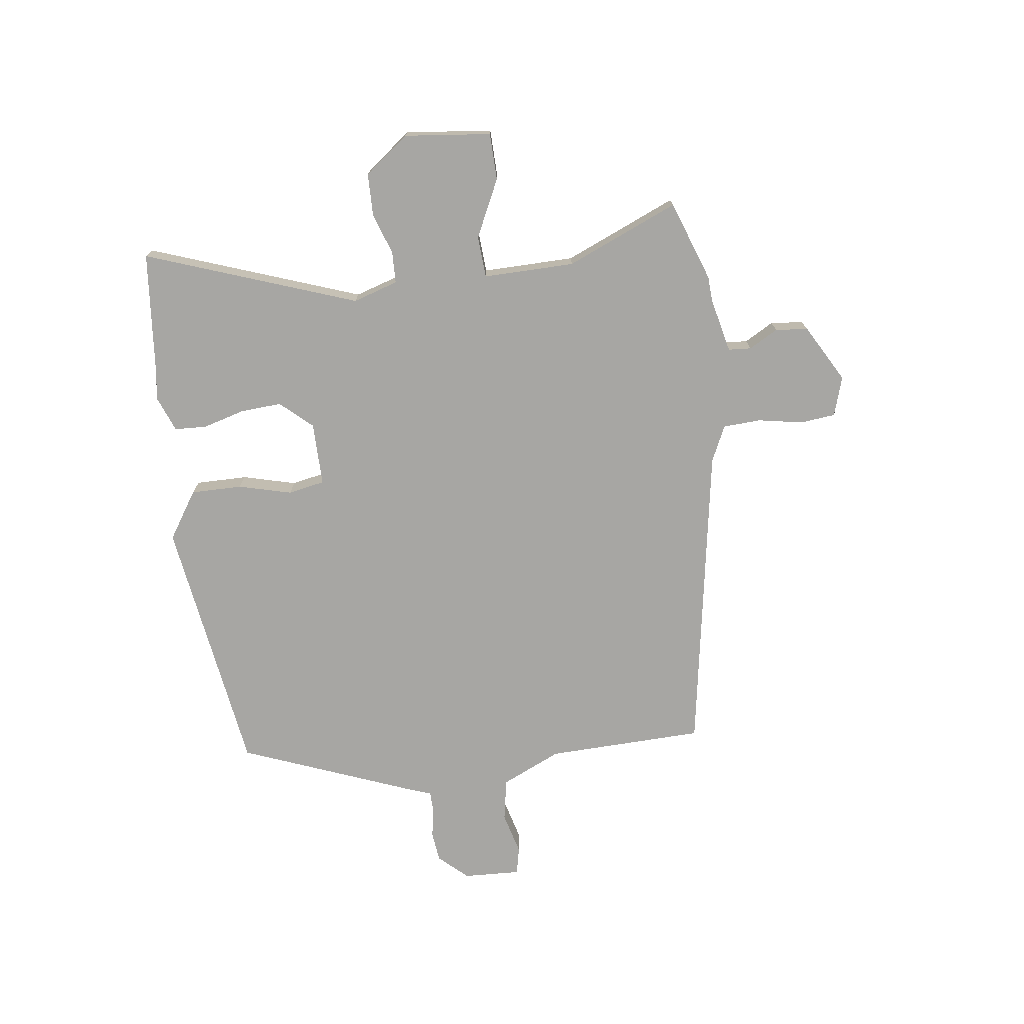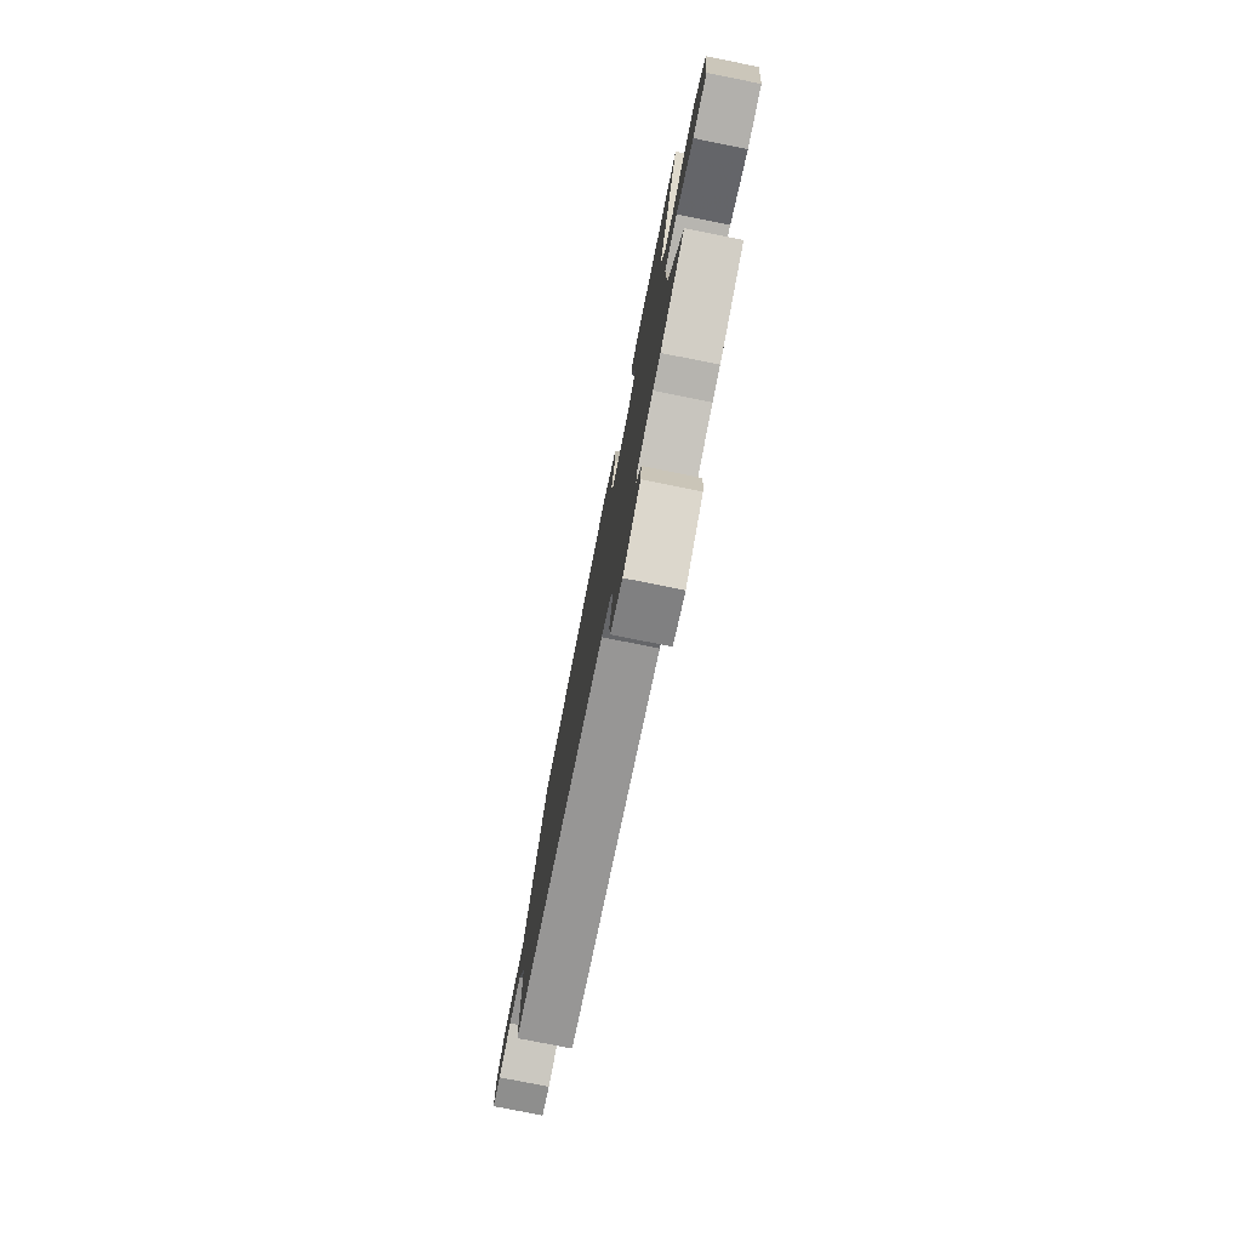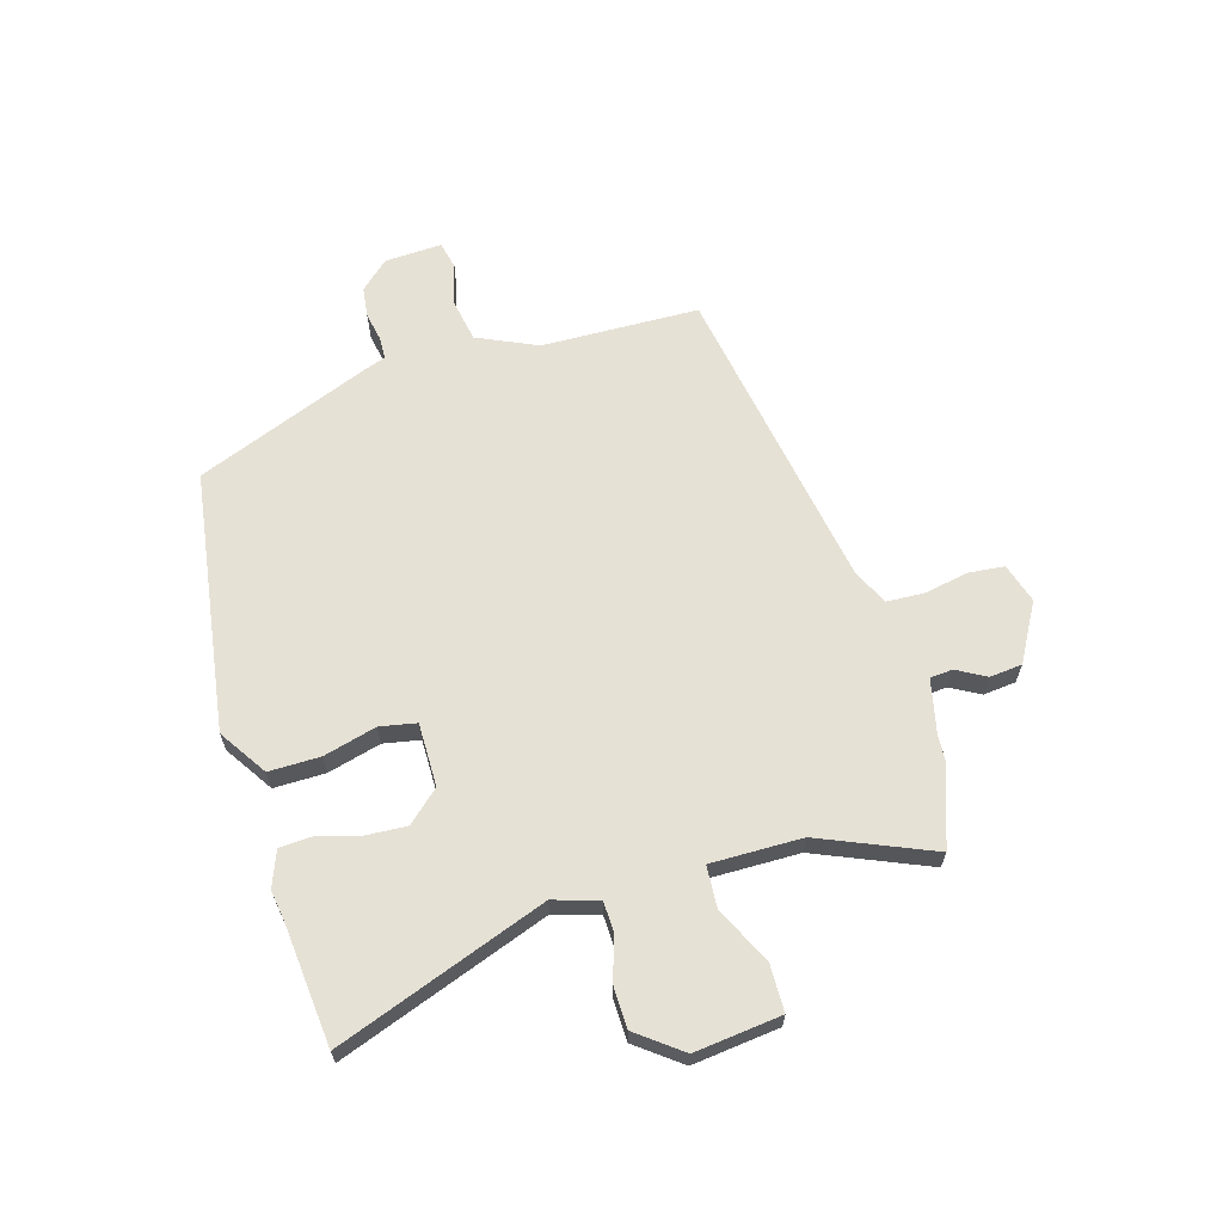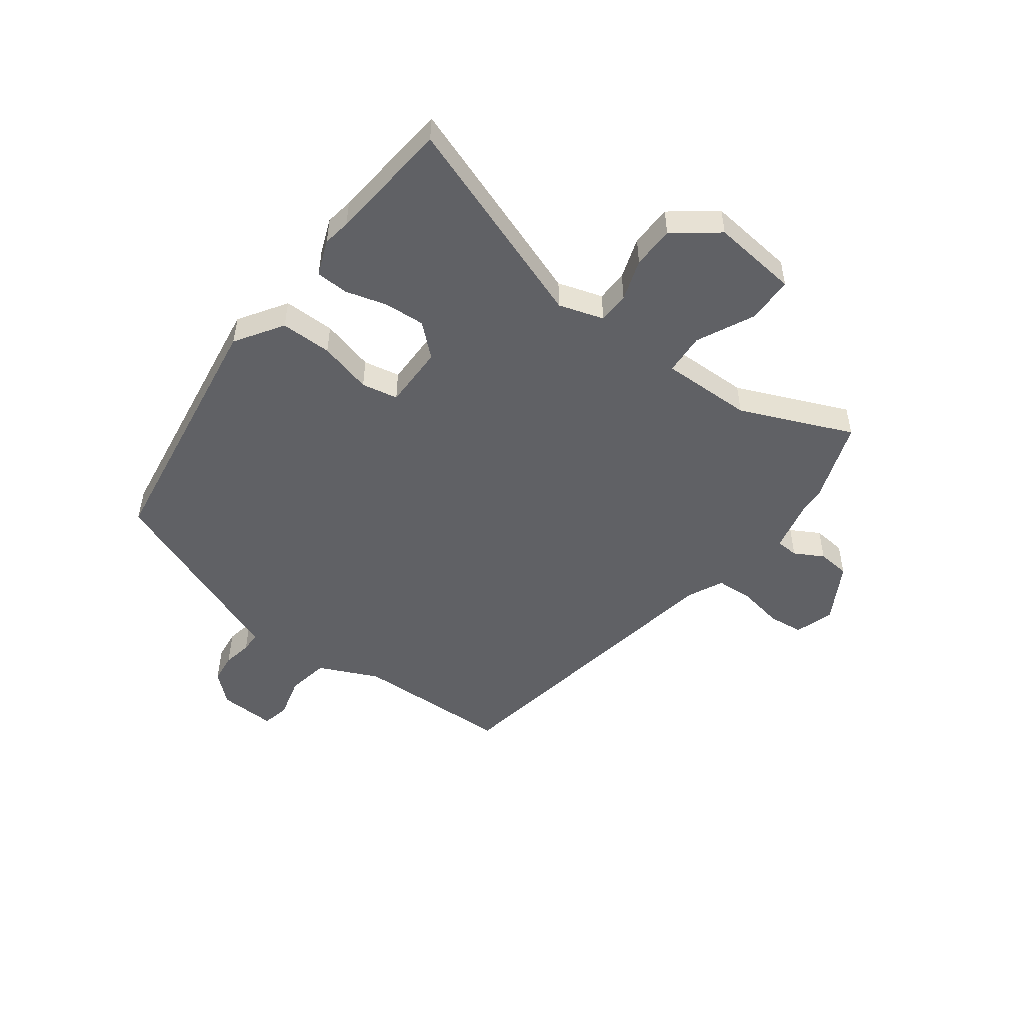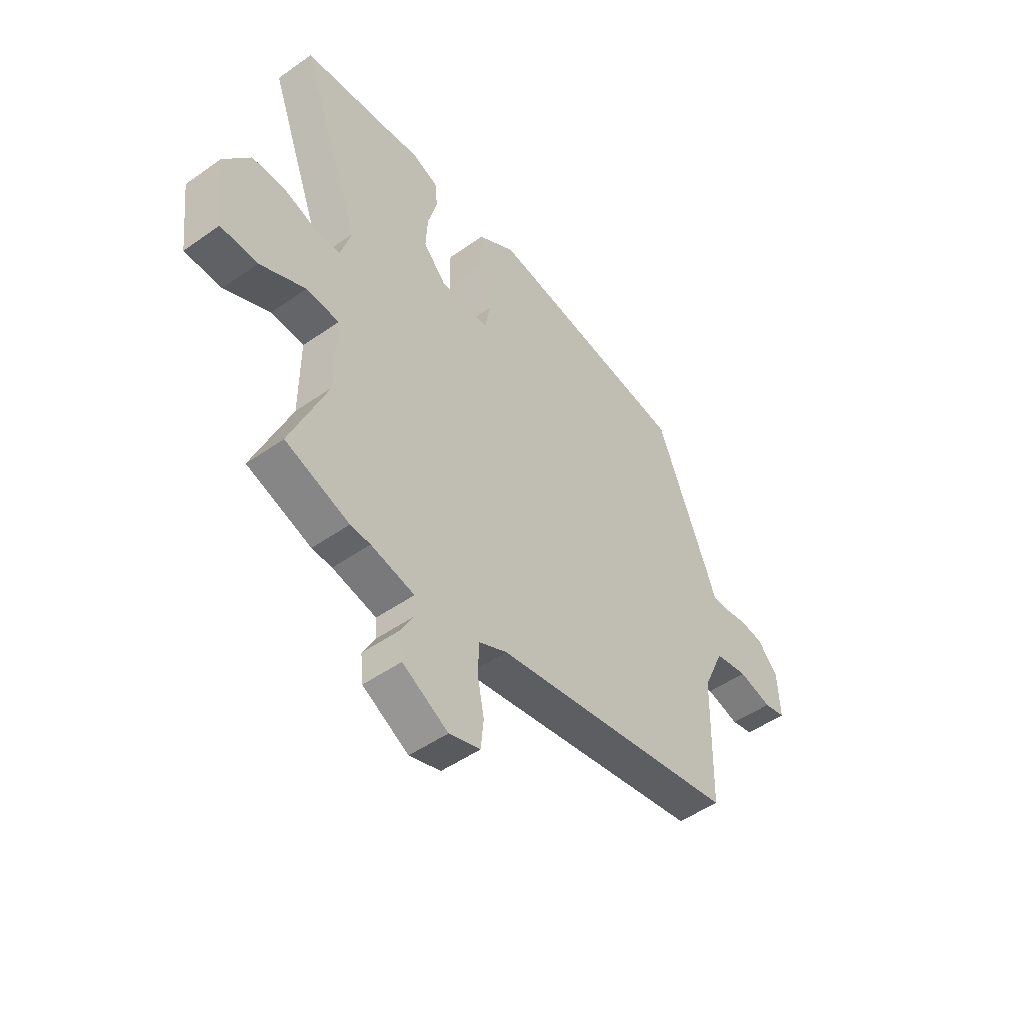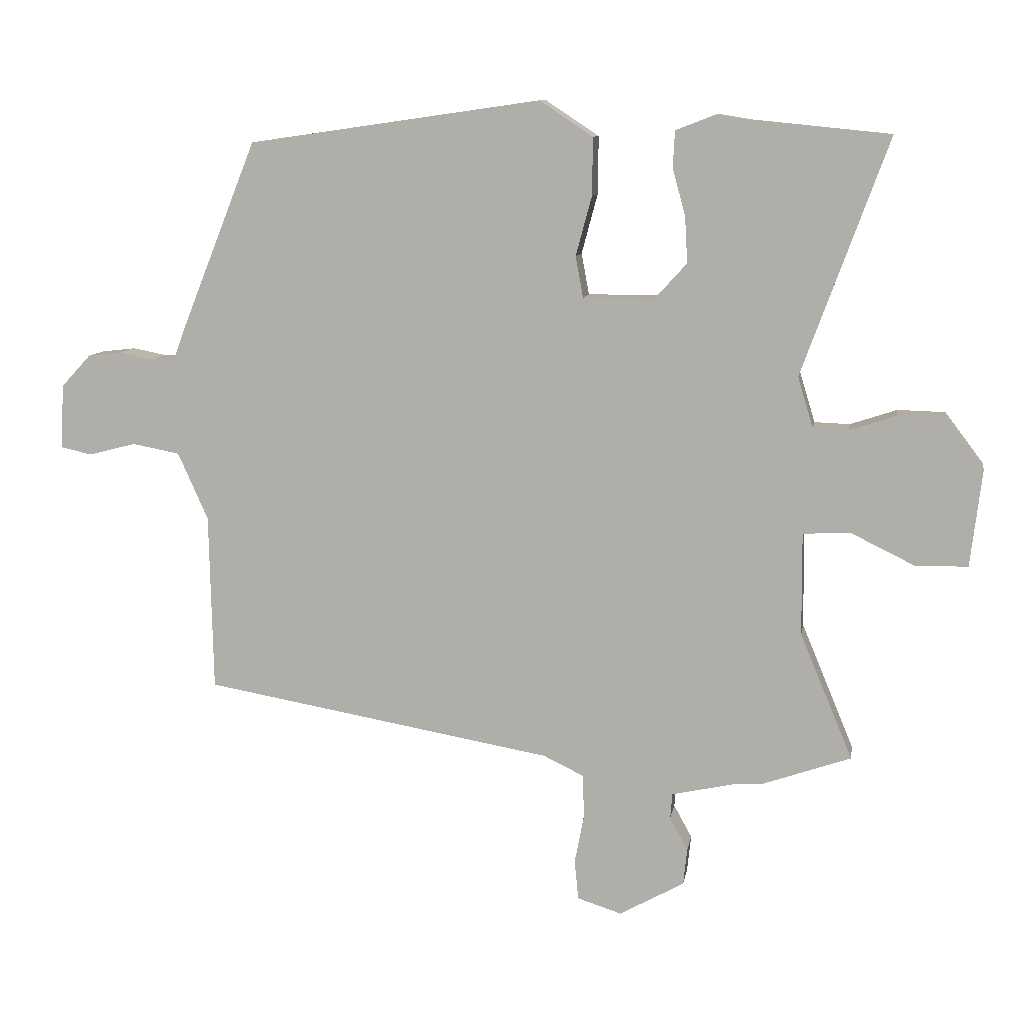
<metadata>
{"format":"obj","ext":"obj","renderer":"f3d","projection":"perspective","resolution":1024,"background":"white","views":[{"elev":-74.1,"azim":97.9,"up":"+Y"},{"elev":-77.9,"azim":78.7,"up":"+Z"},{"elev":64.6,"azim":73.9,"up":"+Y"},{"elev":-50.1,"azim":53.7,"up":"+Y"},{"elev":-49.2,"azim":128.0,"up":"+Z"},{"elev":9.8,"azim":9.3,"up":"+Z"}]}
</metadata>
<code>
v 0.381 0.07 0.512
v 0.598 0.07 0.49
v 0.463 0.07 0.122
v 0.487 0.07 0.043
v 0.542 0.07 0.041
v 0.615 0.07 0.065
v 0.689 0.07 0.063
v 0.748 0.07 -0.015
v 0.73 0.07 -0.167
v 0.648 0.07 -0.168
v 0.548 0.07 -0.119
v 0.475 0.07 -0.123
v 0.476 0.07 -0.283
v 0.558 0.07 -0.48
v 0.417 0.07 -0.529
v 0.373 0.07 -0.531
v 0.277 0.07 -0.552
v 0.274 0.07 -0.592
v 0.302 0.07 -0.643
v 0.296 0.07 -0.7
v 0.195 0.07 -0.756
v 0.126 0.07 -0.734
v 0.12 0.07 -0.672
v 0.135 0.07 -0.594
v 0.132 0.07 -0.528
v 0.07 0.07 -0.498
v -0.476 0.07 -0.402
v -0.482 0.07 -0.126
v -0.529 0.07 -0.021
v -0.603 0.07 -0.007
v -0.677 0.07 -0.026
v -0.725 0.07 -0.015
v -0.72 0.07 0.085
v -0.674 0.07 0.135
v -0.621 0.07 0.141
v -0.57 0.07 0.131
v -0.532 0.07 0.132
v -0.517 0.07 0.173
v -0.396 0.07 0.476
v 0.06 0.07 0.541
v 0.143 0.07 0.486
v 0.142 0.07 0.396
v 0.117 0.07 0.303
v 0.129 0.07 0.239
v 0.24 0.07 0.239
v 0.29 0.07 0.294
v 0.286 0.07 0.366
v 0.266 0.07 0.439
v 0.269 0.07 0.496
v 0.332 0.07 0.52
v 0.381 0 0.512
v 0.598 0 0.49
v 0.463 0 0.122
v 0.487 0 0.043
v 0.542 0 0.041
v 0.615 0 0.065
v 0.689 0 0.063
v 0.748 0 -0.015
v 0.73 0 -0.167
v 0.648 0 -0.168
v 0.548 0 -0.119
v 0.475 0 -0.123
v 0.476 0 -0.283
v 0.558 0 -0.48
v 0.417 0 -0.529
v 0.373 0 -0.531
v 0.277 0 -0.552
v 0.274 0 -0.592
v 0.302 0 -0.643
v 0.296 0 -0.7
v 0.195 0 -0.756
v 0.126 0 -0.734
v 0.12 0 -0.672
v 0.135 0 -0.594
v 0.132 0 -0.528
v 0.07 0 -0.498
v -0.476 0 -0.402
v -0.482 0 -0.126
v -0.529 0 -0.021
v -0.603 0 -0.007
v -0.677 0 -0.026
v -0.725 0 -0.015
v -0.72 0 0.085
v -0.674 0 0.135
v -0.621 0 0.141
v -0.57 0 0.131
v -0.532 0 0.132
v -0.517 0 0.173
v -0.396 0 0.476
v 0.06 0 0.541
v 0.143 0 0.486
v 0.142 0 0.396
v 0.117 0 0.303
v 0.129 0 0.239
v 0.24 0 0.239
v 0.29 0 0.294
v 0.286 0 0.366
v 0.266 0 0.439
v 0.269 0 0.496
v 0.332 0 0.52
f 47 48 49 50
f 46 47 50 1
f 40 41 42 43
f 40 43 44
f 37 38 39 40
f 37 40 44
f 33 34 35 36
f 33 36 37
f 30 31 32 33
f 29 30 33 37
f 28 29 37 44
f 26 27 28 44
f 21 22 23 24
f 21 24 25
f 18 19 20 21
f 17 18 21 25
f 16 17 25 26
f 13 14 15 16
f 12 13 16 26
f 8 9 10 11
f 8 11 12
f 5 6 7 8
f 4 5 8 12
f 3 4 12 26
f 46 1 2 3
f 45 46 3 26
f 26 44 45
f 100 99 98 97
f 51 100 97 96
f 93 92 91 90
f 94 93 90
f 90 89 88 87
f 94 90 87
f 86 85 84 83
f 87 86 83
f 83 82 81 80
f 87 83 80 79
f 94 87 79 78
f 94 78 77 76
f 74 73 72 71
f 75 74 71
f 71 70 69 68
f 75 71 68 67
f 76 75 67 66
f 66 65 64 63
f 76 66 63 62
f 61 60 59 58
f 62 61 58
f 58 57 56 55
f 62 58 55 54
f 76 62 54 53
f 53 52 51 96
f 76 53 96 95
f 95 94 76
f 1 51 52 2
f 2 52 53 3
f 3 53 54 4
f 4 54 55 5
f 5 55 56 6
f 6 56 57 7
f 7 57 58 8
f 8 58 59 9
f 9 59 60 10
f 10 60 61 11
f 11 61 62 12
f 12 62 63 13
f 13 63 64 14
f 14 64 65 15
f 15 65 66 16
f 16 66 67 17
f 17 67 68 18
f 18 68 69 19
f 19 69 70 20
f 20 70 71 21
f 21 71 72 22
f 22 72 73 23
f 23 73 74 24
f 24 74 75 25
f 25 75 76 26
f 26 76 77 27
f 27 77 78 28
f 28 78 79 29
f 29 79 80 30
f 30 80 81 31
f 31 81 82 32
f 32 82 83 33
f 33 83 84 34
f 34 84 85 35
f 35 85 86 36
f 36 86 87 37
f 37 87 88 38
f 38 88 89 39
f 39 89 90 40
f 40 90 91 41
f 41 91 92 42
f 42 92 93 43
f 43 93 94 44
f 44 94 95 45
f 45 95 96 46
f 46 96 97 47
f 47 97 98 48
f 48 98 99 49
f 49 99 100 50
f 50 100 51 1

</code>
